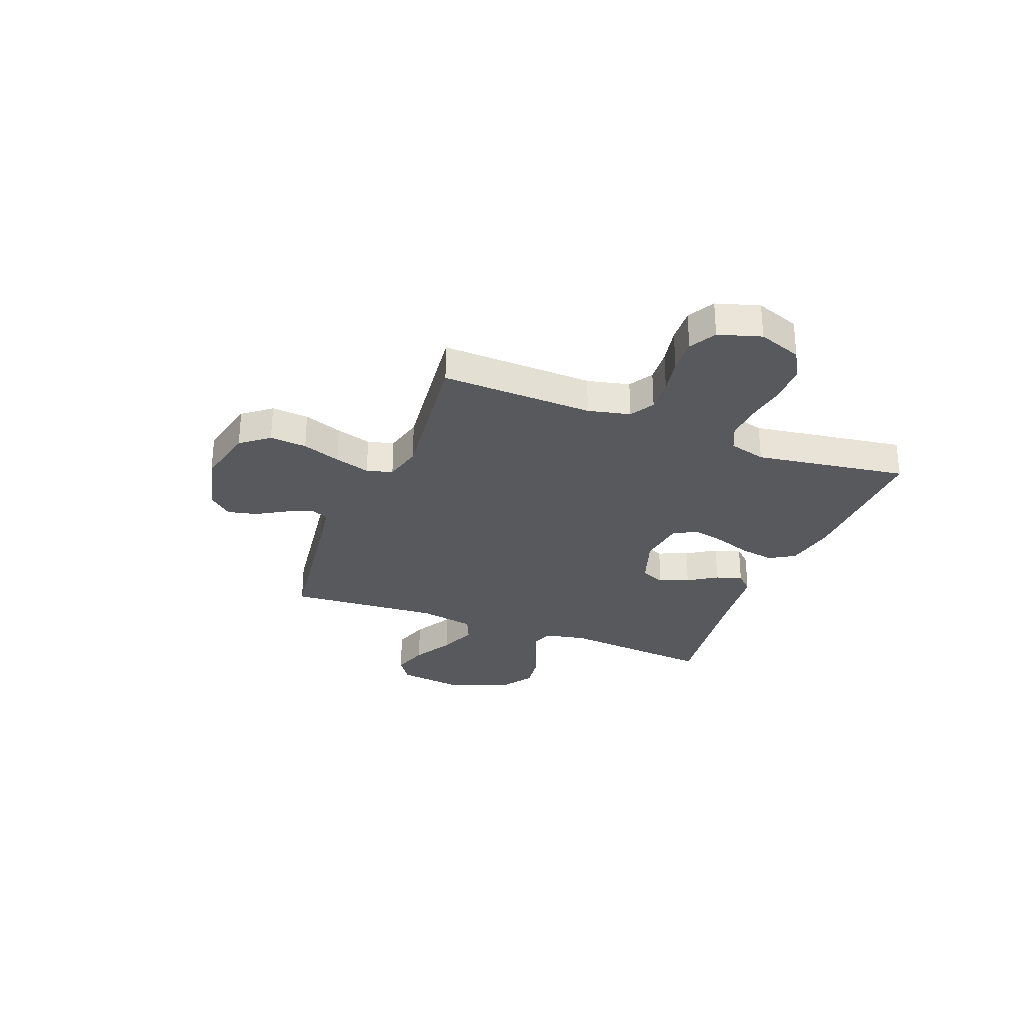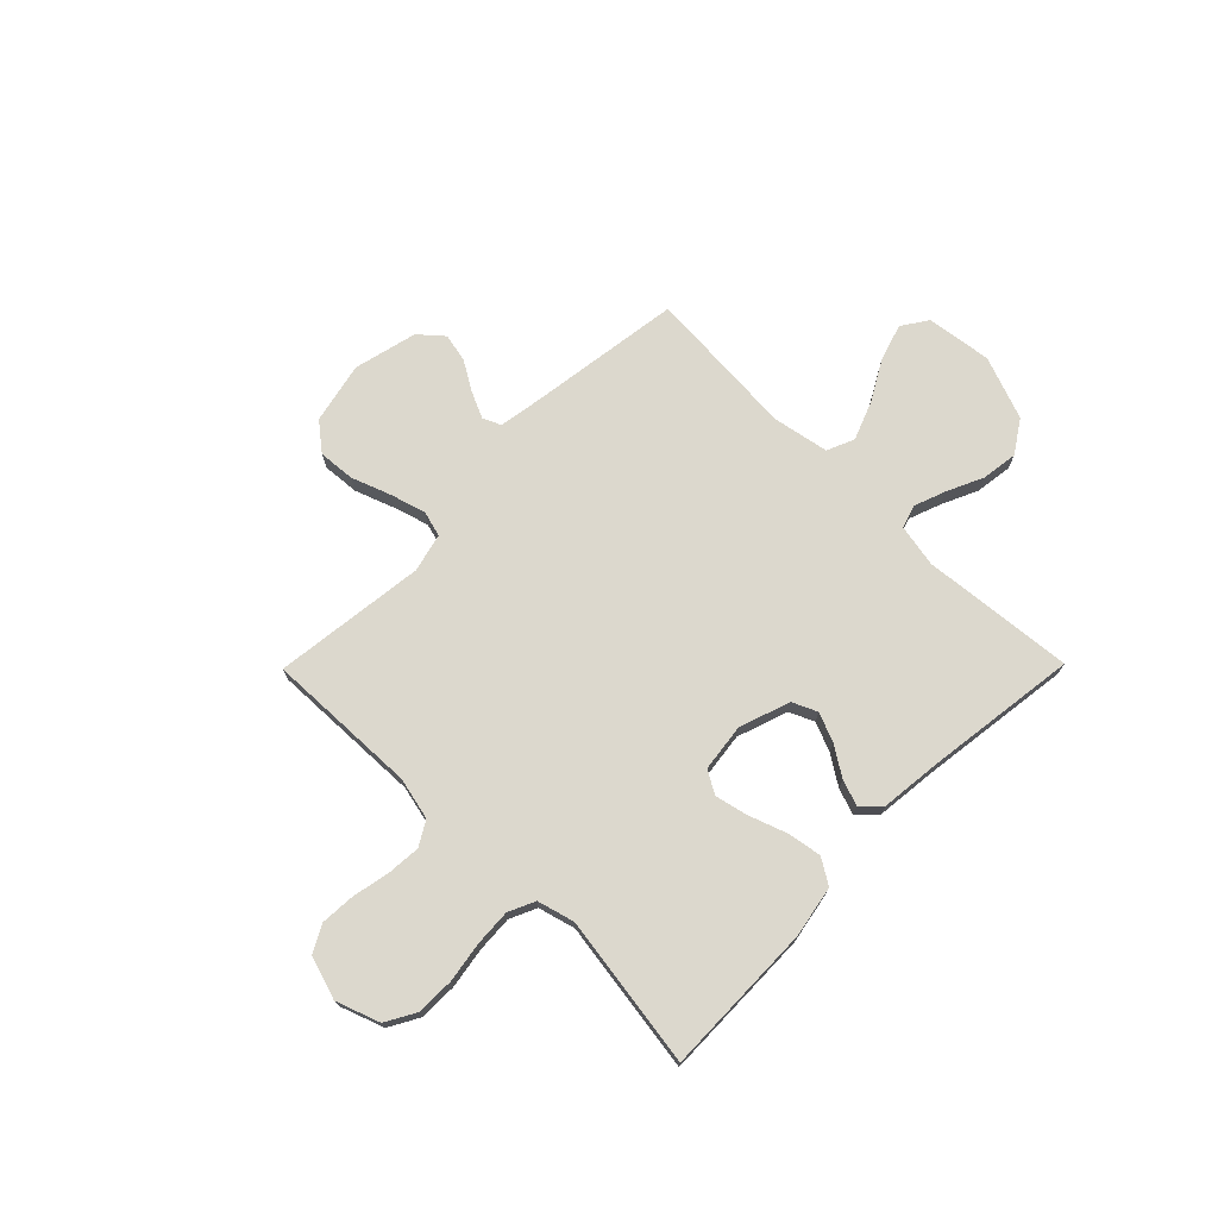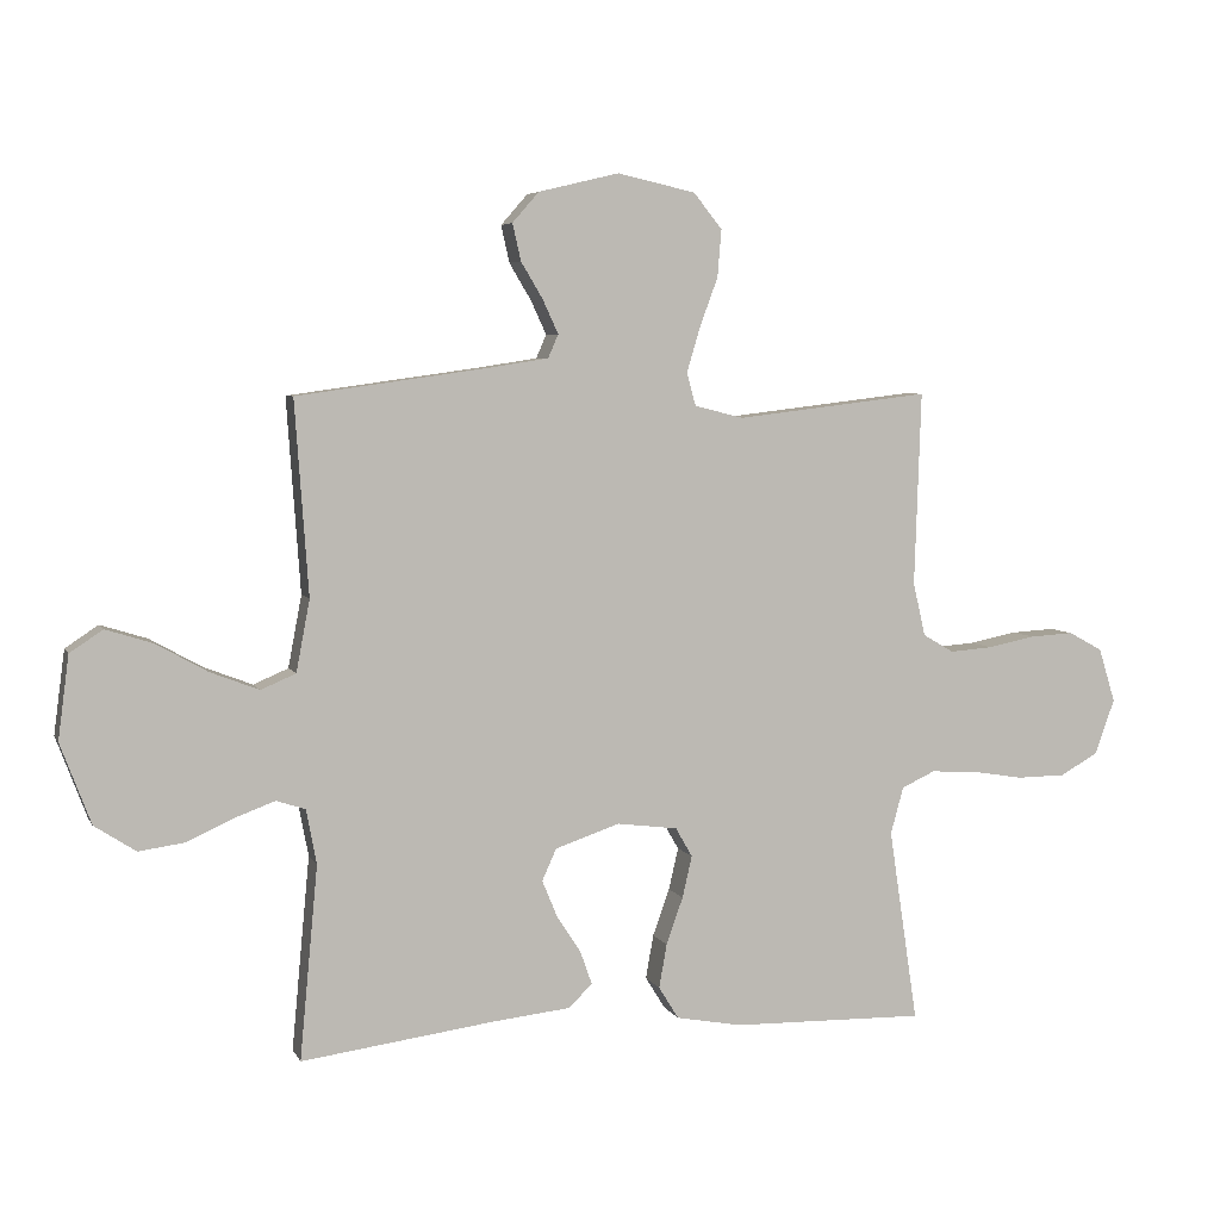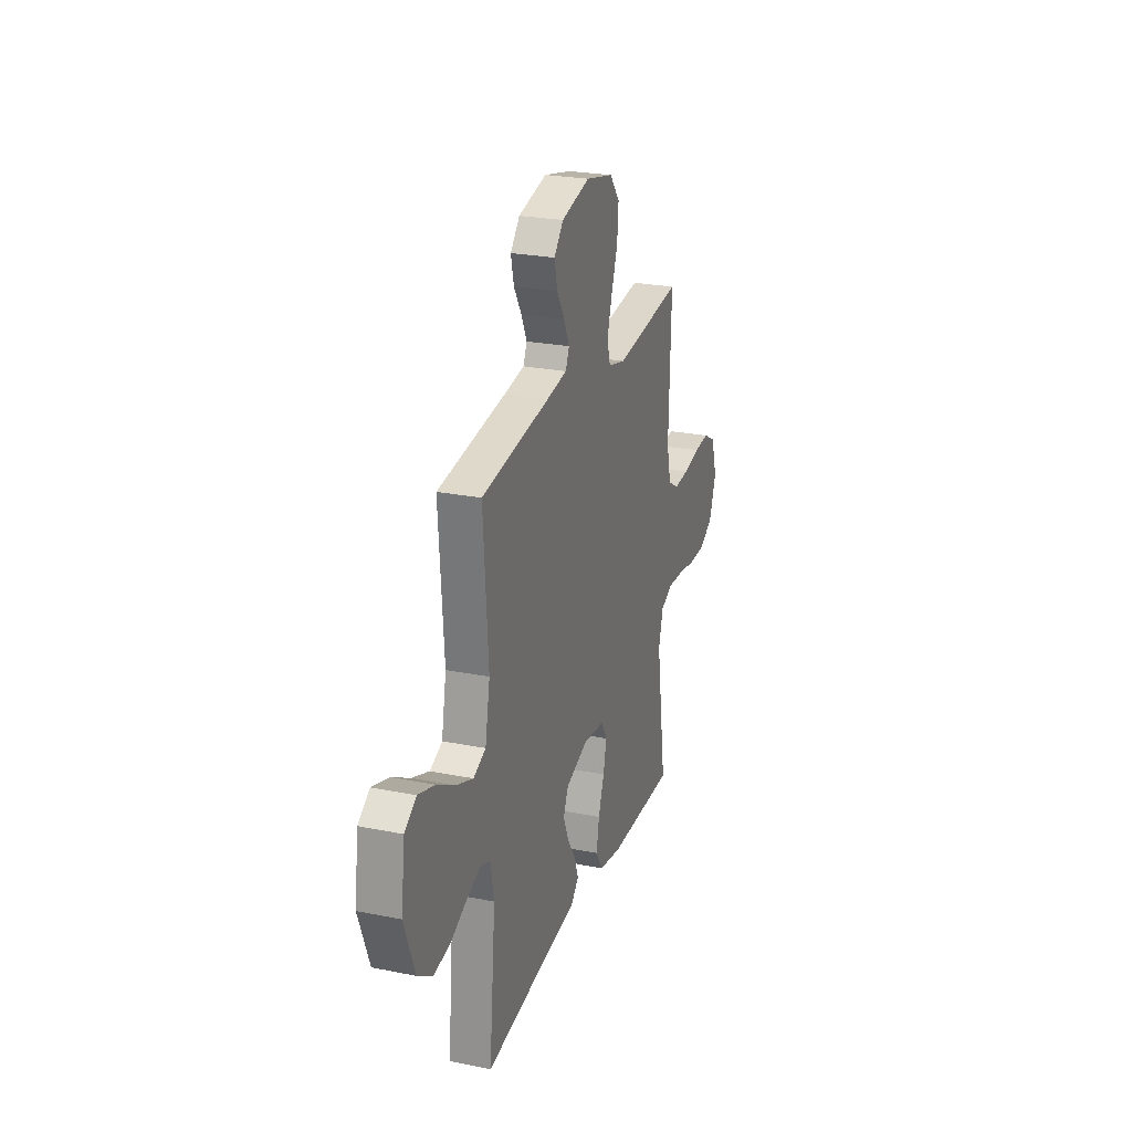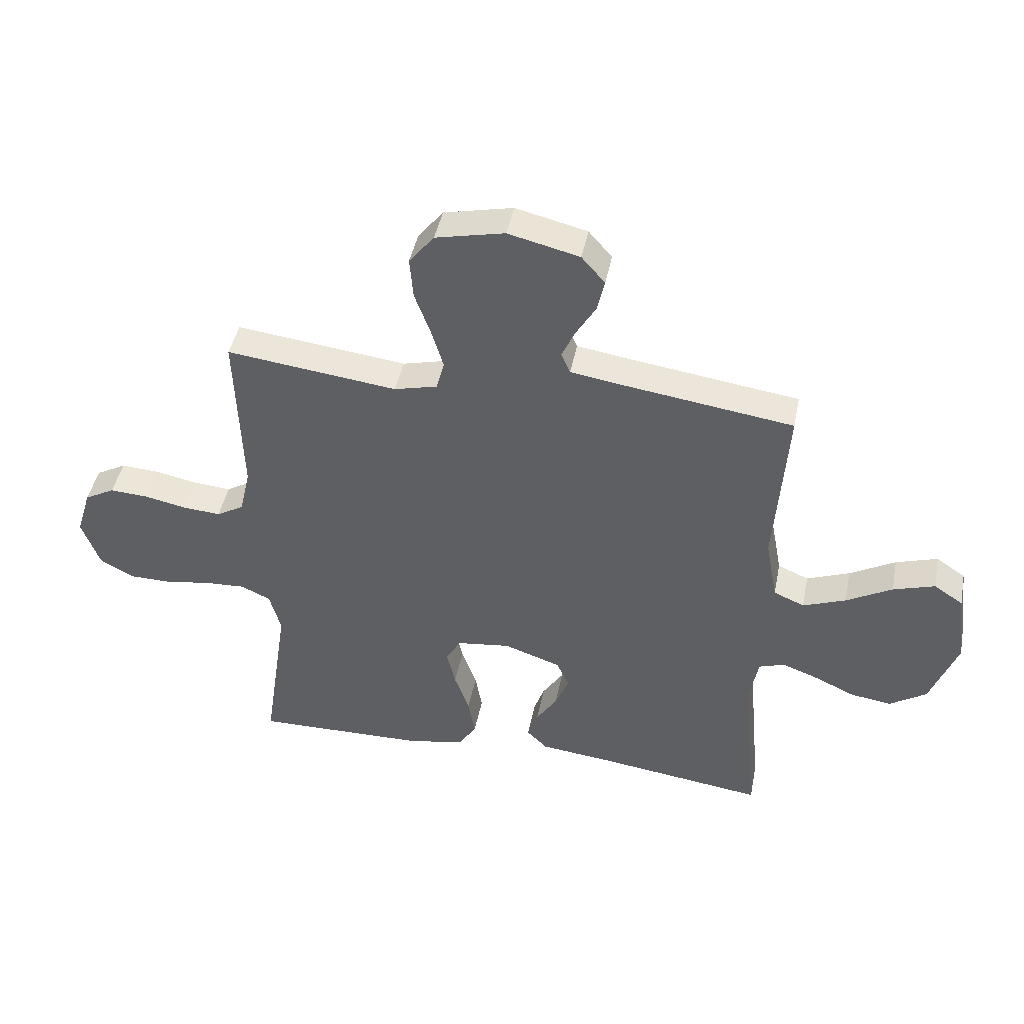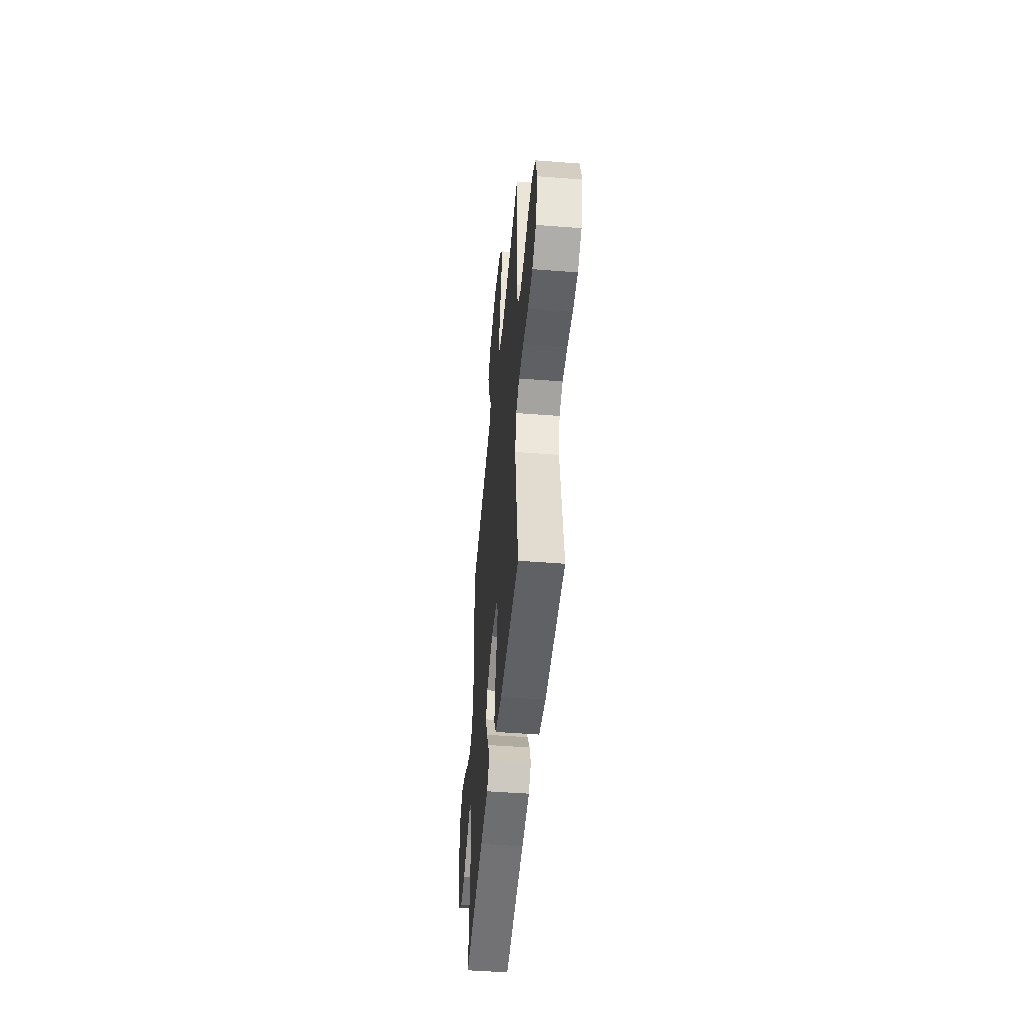
<metadata>
{"format":"obj","ext":"obj","renderer":"f3d","projection":"perspective","resolution":1024,"background":"white","views":[{"elev":-29.1,"azim":68.7,"up":"+Y"},{"elev":72.6,"azim":134.6,"up":"+Y"},{"elev":5.3,"azim":-16.5,"up":"+Z"},{"elev":24.9,"azim":-71.9,"up":"+Z"},{"elev":44.3,"azim":-168.8,"up":"+Z"},{"elev":-48.0,"azim":85.0,"up":"+Z"}]}
</metadata>
<code>
v -0.5 0.07 0.5
v -0.2 0.07 0.542
v -0.111 0.07 0.556
v -0.095 0.07 0.592
v -0.119 0.07 0.644
v -0.153 0.07 0.701
v -0.166 0.07 0.758
v -0.125 0.07 0.805
v 0 0.07 0.835
v 0.121 0.07 0.808
v 0.165 0.07 0.753
v 0.159 0.07 0.68
v 0.131 0.07 0.604
v 0.11 0.07 0.534
v 0.124 0.07 0.483
v 0.2 0.07 0.464
v 0.5 0.07 0.5
v 0.49 0.07 0.2
v 0.509 0.07 0.117
v 0.557 0.07 0.089
v 0.623 0.07 0.094
v 0.697 0.07 0.109
v 0.765 0.07 0.113
v 0.818 0.07 0.084
v 0.844 0.07 0
v 0.813 0.07 -0.086
v 0.754 0.07 -0.119
v 0.679 0.07 -0.12
v 0.599 0.07 -0.107
v 0.527 0.07 -0.103
v 0.475 0.07 -0.127
v 0.455 0.07 -0.2
v 0.5 0.07 -0.5
v 0.2 0.07 -0.494
v 0.098 0.07 -0.475
v 0.067 0.07 -0.425
v 0.079 0.07 -0.357
v 0.105 0.07 -0.284
v 0.12 0.07 -0.219
v 0.094 0.07 -0.174
v 0 0.07 -0.162
v -0.1 0.07 -0.196
v -0.122 0.07 -0.245
v -0.098 0.07 -0.303
v -0.061 0.07 -0.36
v -0.043 0.07 -0.411
v -0.079 0.07 -0.447
v -0.2 0.07 -0.46
v -0.5 0.07 -0.5
v -0.472 0.07 -0.2
v -0.488 0.07 -0.116
v -0.533 0.07 -0.101
v -0.595 0.07 -0.124
v -0.667 0.07 -0.157
v -0.739 0.07 -0.167
v -0.803 0.07 -0.125
v -0.85 0.07 0
v -0.833 0.07 0.129
v -0.782 0.07 0.163
v -0.709 0.07 0.14
v -0.629 0.07 0.095
v -0.554 0.07 0.066
v -0.5 0.07 0.089
v -0.479 0.07 0.2
v -0.5 0 0.5
v -0.2 0 0.542
v -0.111 0 0.556
v -0.095 0 0.592
v -0.119 0 0.644
v -0.153 0 0.701
v -0.166 0 0.758
v -0.125 0 0.805
v 0 0 0.835
v 0.121 0 0.808
v 0.165 0 0.753
v 0.159 0 0.68
v 0.131 0 0.604
v 0.11 0 0.534
v 0.124 0 0.483
v 0.2 0 0.464
v 0.5 0 0.5
v 0.49 0 0.2
v 0.509 0 0.117
v 0.557 0 0.089
v 0.623 0 0.094
v 0.697 0 0.109
v 0.765 0 0.113
v 0.818 0 0.084
v 0.844 0 0
v 0.813 0 -0.086
v 0.754 0 -0.119
v 0.679 0 -0.12
v 0.599 0 -0.107
v 0.527 0 -0.103
v 0.475 0 -0.127
v 0.455 0 -0.2
v 0.5 0 -0.5
v 0.2 0 -0.494
v 0.098 0 -0.475
v 0.067 0 -0.425
v 0.079 0 -0.357
v 0.105 0 -0.284
v 0.12 0 -0.219
v 0.094 0 -0.174
v 0 0 -0.162
v -0.1 0 -0.196
v -0.122 0 -0.245
v -0.098 0 -0.303
v -0.061 0 -0.36
v -0.043 0 -0.411
v -0.079 0 -0.447
v -0.2 0 -0.46
v -0.5 0 -0.5
v -0.472 0 -0.2
v -0.488 0 -0.116
v -0.533 0 -0.101
v -0.595 0 -0.124
v -0.667 0 -0.157
v -0.739 0 -0.167
v -0.803 0 -0.125
v -0.85 0 0
v -0.833 0 0.129
v -0.782 0 0.163
v -0.709 0 0.14
v -0.629 0 0.095
v -0.554 0 0.066
v -0.5 0 0.089
v -0.479 0 0.2
f 59 60 61
f 58 59 61
f 57 58 61
f 56 57 61
f 55 56 61
f 54 55 61
f 53 54 61
f 52 53 61 62
f 51 52 62 63
f 48 49 50
f 51 63 64
f 50 51 64
f 48 50 64
f 47 48 64
f 46 47 64
f 45 46 64
f 44 45 64
f 36 37 38
f 35 36 38
f 34 35 38
f 33 34 38
f 32 33 38
f 31 32 38 39
f 30 31 39 40
f 27 28 29
f 26 27 29
f 25 26 29
f 24 25 29
f 23 24 29
f 22 23 29
f 21 22 29
f 20 21 29 30
f 30 40 41
f 20 30 41
f 19 20 41
f 16 17 18
f 19 41 42
f 18 19 42
f 16 18 42
f 15 16 42
f 11 12 13
f 10 11 13
f 9 10 13
f 8 9 13
f 7 8 13
f 6 7 13
f 5 6 13
f 4 5 13 14
f 64 1 2
f 64 2 3
f 43 44 64
f 43 64 3
f 15 42 43
f 14 15 43
f 4 14 43
f 3 4 43
f 125 124 123
f 125 123 122
f 125 122 121
f 125 121 120
f 125 120 119
f 125 119 118
f 125 118 117
f 126 125 117 116
f 127 126 116 115
f 114 113 112
f 128 127 115
f 128 115 114
f 128 114 112
f 128 112 111
f 128 111 110
f 128 110 109
f 128 109 108
f 102 101 100
f 102 100 99
f 102 99 98
f 102 98 97
f 102 97 96
f 103 102 96 95
f 104 103 95 94
f 93 92 91
f 93 91 90
f 93 90 89
f 93 89 88
f 93 88 87
f 93 87 86
f 93 86 85
f 94 93 85 84
f 105 104 94
f 105 94 84
f 105 84 83
f 82 81 80
f 106 105 83
f 106 83 82
f 106 82 80
f 106 80 79
f 77 76 75
f 77 75 74
f 77 74 73
f 77 73 72
f 77 72 71
f 77 71 70
f 77 70 69
f 78 77 69 68
f 66 65 128
f 67 66 128
f 128 108 107
f 67 128 107
f 107 106 79
f 107 79 78
f 107 78 68
f 107 68 67
f 1 65 66 2
f 2 66 67 3
f 3 67 68 4
f 4 68 69 5
f 5 69 70 6
f 6 70 71 7
f 7 71 72 8
f 8 72 73 9
f 9 73 74 10
f 10 74 75 11
f 11 75 76 12
f 12 76 77 13
f 13 77 78 14
f 14 78 79 15
f 15 79 80 16
f 16 80 81 17
f 17 81 82 18
f 18 82 83 19
f 19 83 84 20
f 20 84 85 21
f 21 85 86 22
f 22 86 87 23
f 23 87 88 24
f 24 88 89 25
f 25 89 90 26
f 26 90 91 27
f 27 91 92 28
f 28 92 93 29
f 29 93 94 30
f 30 94 95 31
f 31 95 96 32
f 32 96 97 33
f 33 97 98 34
f 34 98 99 35
f 35 99 100 36
f 36 100 101 37
f 37 101 102 38
f 38 102 103 39
f 39 103 104 40
f 40 104 105 41
f 41 105 106 42
f 42 106 107 43
f 43 107 108 44
f 44 108 109 45
f 45 109 110 46
f 46 110 111 47
f 47 111 112 48
f 48 112 113 49
f 49 113 114 50
f 50 114 115 51
f 51 115 116 52
f 52 116 117 53
f 53 117 118 54
f 54 118 119 55
f 55 119 120 56
f 56 120 121 57
f 57 121 122 58
f 58 122 123 59
f 59 123 124 60
f 60 124 125 61
f 61 125 126 62
f 62 126 127 63
f 63 127 128 64
f 64 128 65 1

</code>
